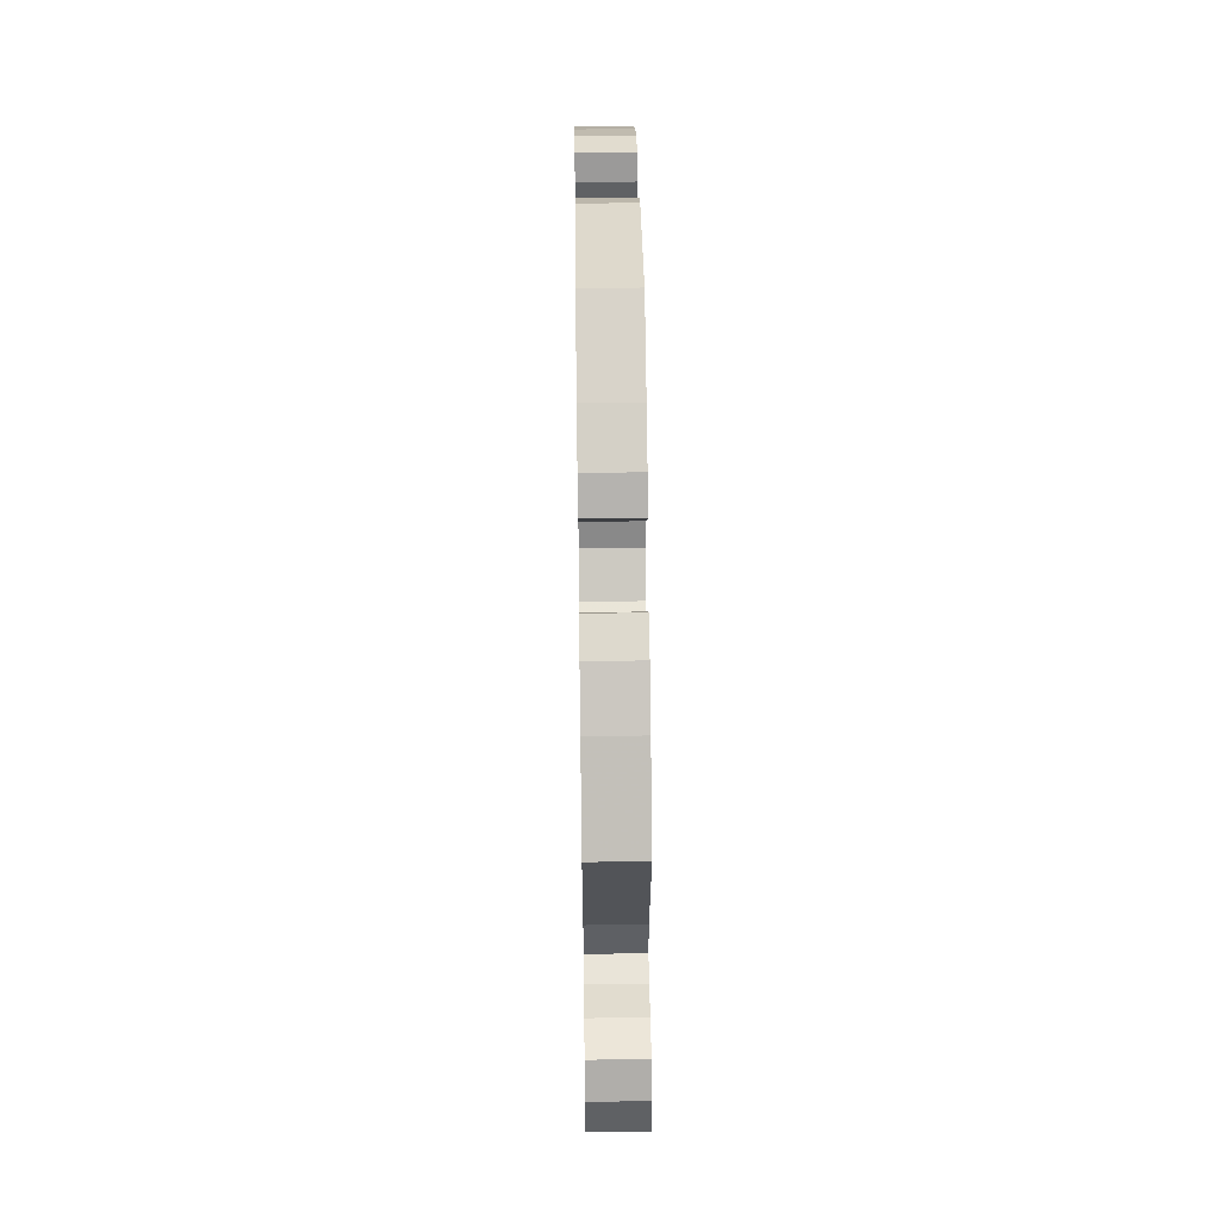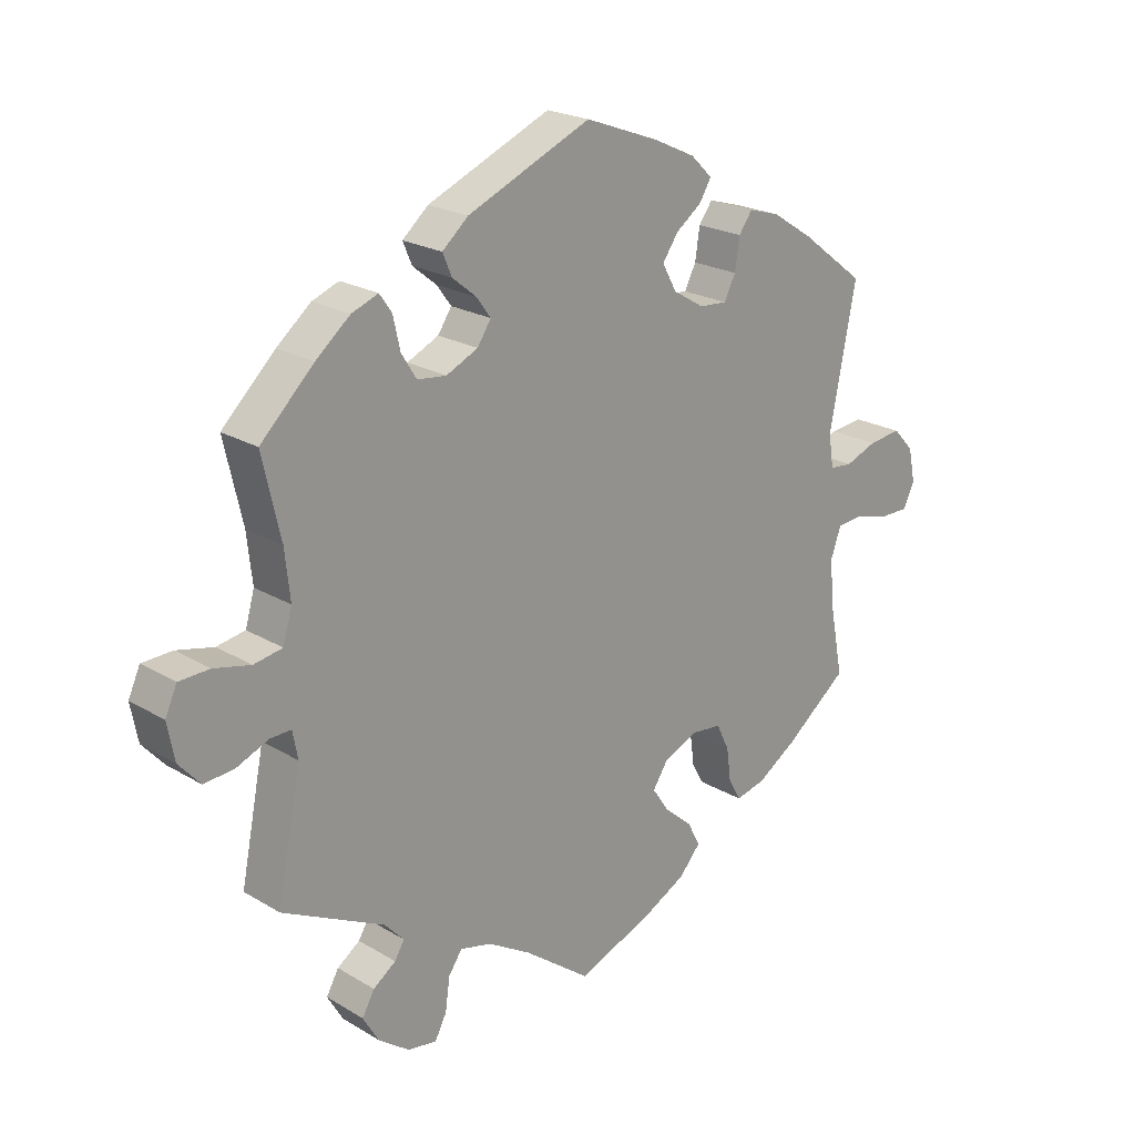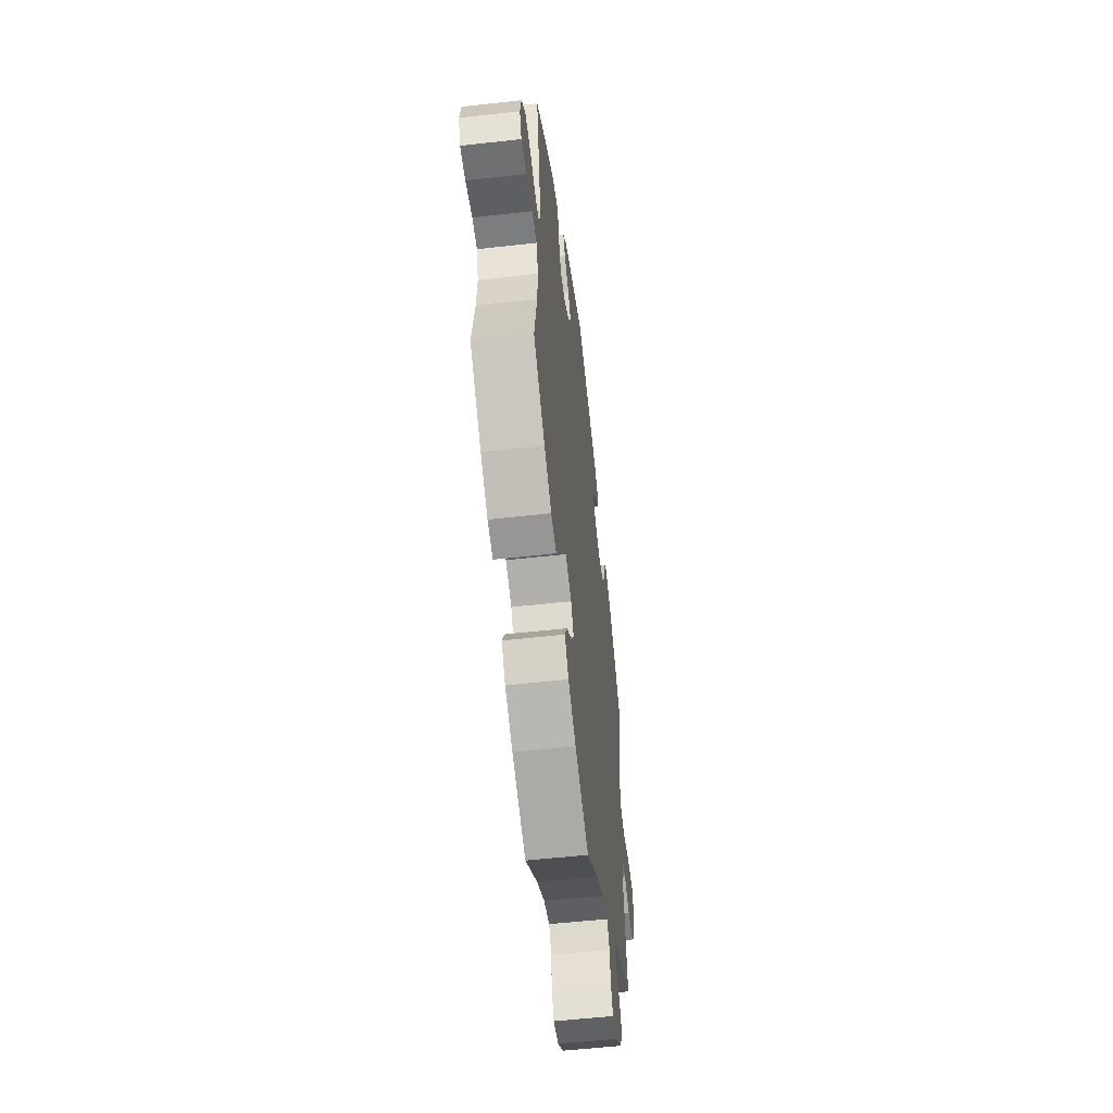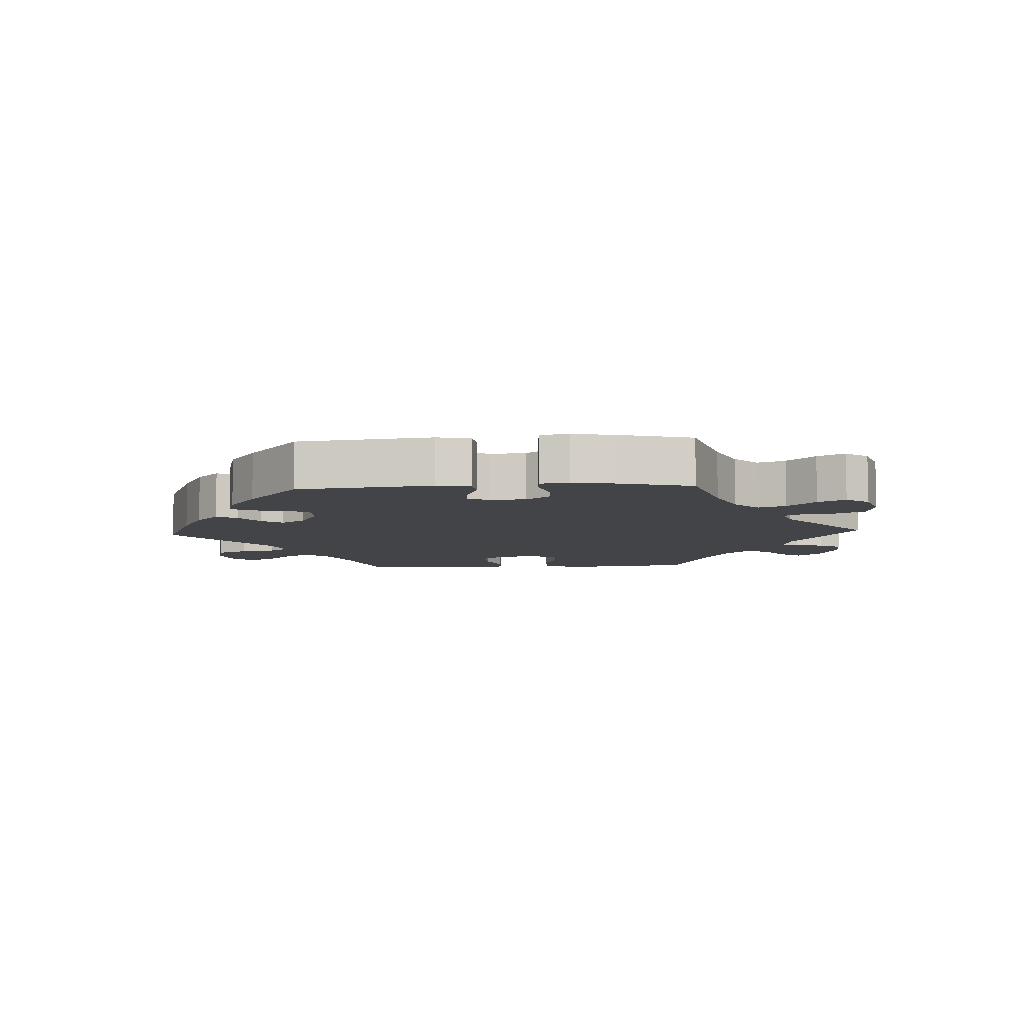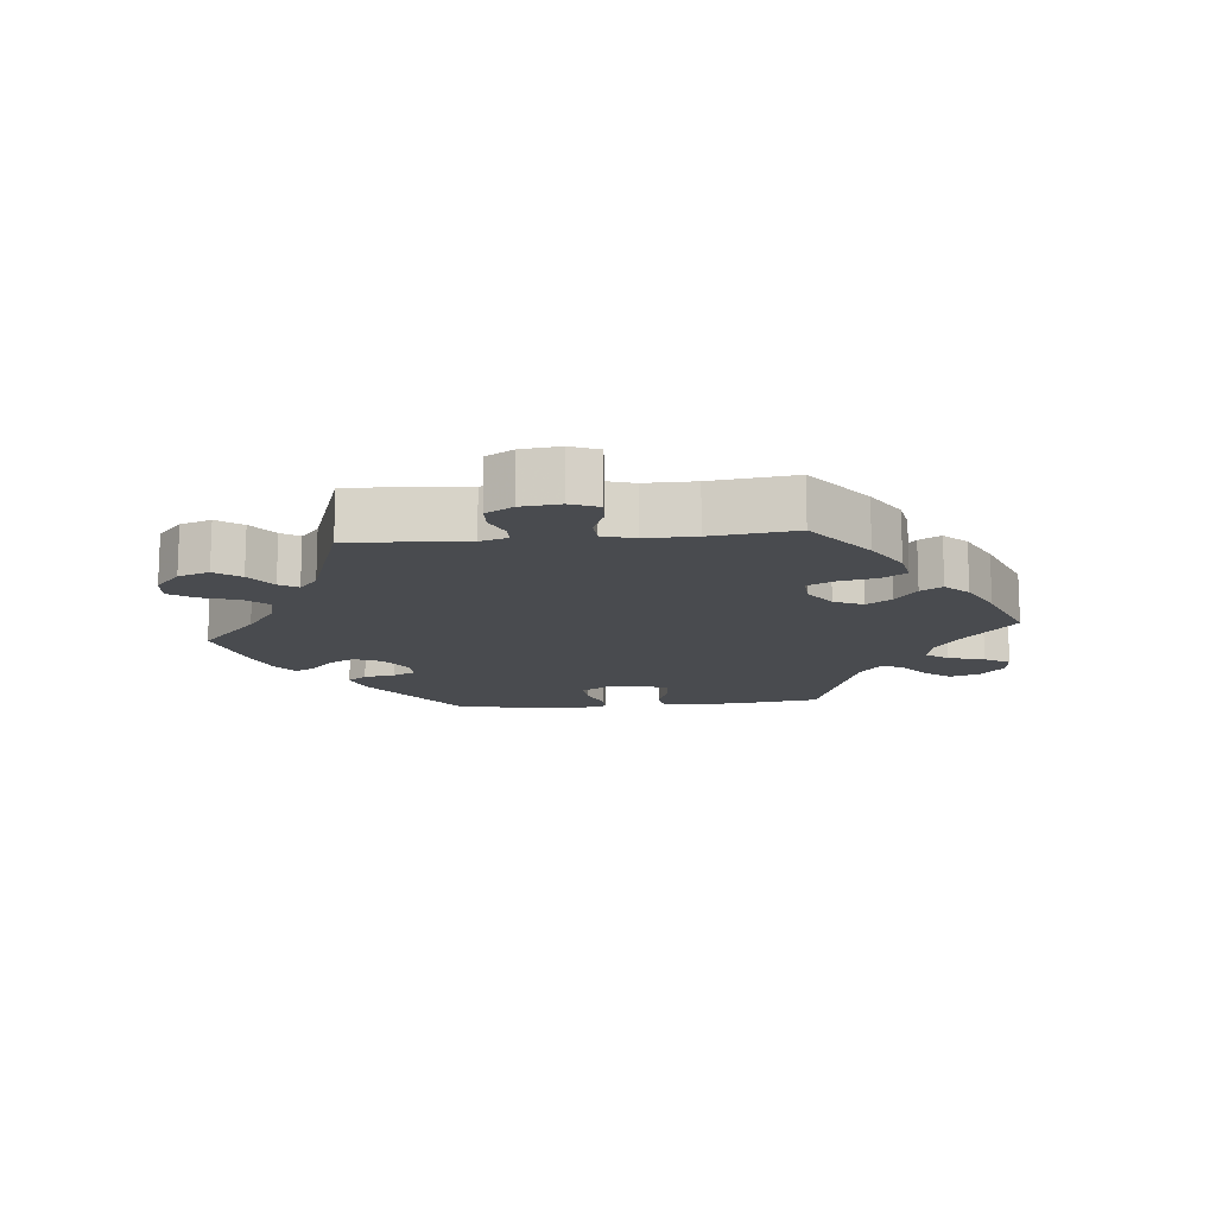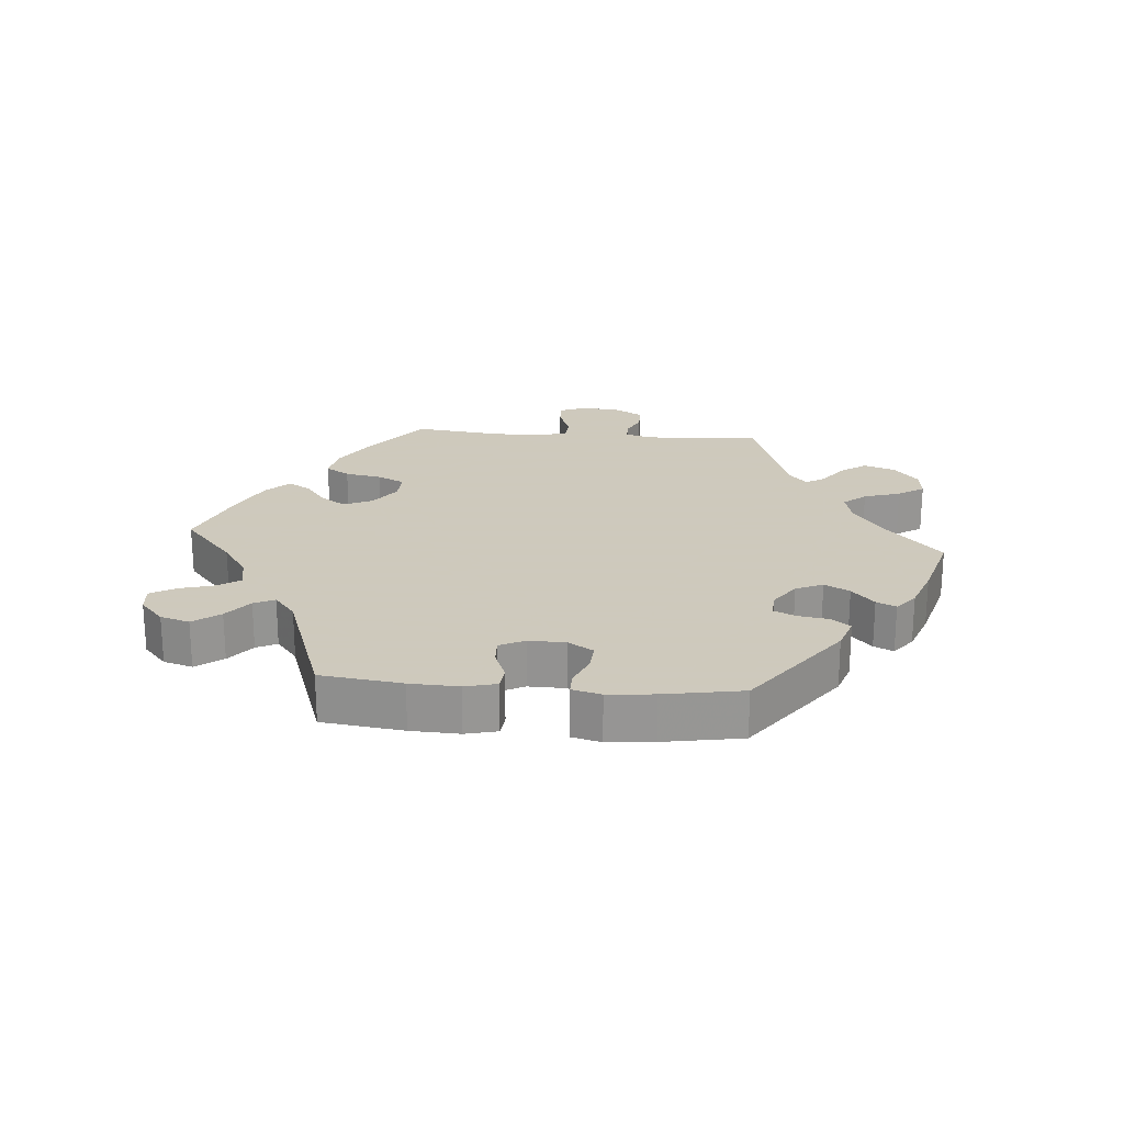
<metadata>
{"format":"obj","ext":"obj","renderer":"f3d","projection":"perspective","resolution":1024,"background":"white","views":[{"elev":55.7,"azim":-90.8,"up":"+Z"},{"elev":21.7,"azim":136.3,"up":"+Z"},{"elev":-54.8,"azim":-83.2,"up":"+Z"},{"elev":-8.0,"azim":33.0,"up":"+Y"},{"elev":-14.0,"azim":155.4,"up":"+Y"},{"elev":22.6,"azim":-25.3,"up":"+Y"}]}
</metadata>
<code>
v 0.473 0.07 0.167
v 0.465 0.07 0.093
v 0.479 0.07 0.044
v 0.523 0.07 0.036
v 0.58 0.07 0.049
v 0.627 0.07 0.047
v 0.645 0.07 0.007
v 0.634 0.07 -0.05
v 0.601 0.07 -0.087
v 0.554 0.07 -0.083
v 0.505 0.07 -0.062
v 0.472 0.07 -0.061
v 0.464 0.07 -0.103
v 0.501 0.07 -0.289
v 0.343 0.07 -0.367
v 0.313 0.07 -0.399
v 0.328 0.07 -0.424
v 0.363 0.07 -0.449
v 0.382 0.07 -0.483
v 0.358 0.07 -0.524
v 0.31 0.07 -0.559
v 0.265 0.07 -0.566
v 0.247 0.07 -0.531
v 0.24 0.07 -0.481
v 0.219 0.07 -0.45
v 0.17 0.07 -0.462
v 0.104 0.07 -0.501
v 0.001 0.07 -0.578
v -0.117 0.07 -0.531
v -0.183 0.07 -0.496
v -0.216 0.07 -0.458
v -0.196 0.07 -0.42
v -0.153 0.07 -0.383
v -0.127 0.07 -0.345
v -0.151 0.07 -0.308
v -0.202 0.07 -0.285
v -0.25 0.07 -0.29
v -0.27 0.07 -0.331
v -0.277 0.07 -0.383
v -0.296 0.07 -0.416
v -0.342 0.07 -0.405
v -0.404 0.07 -0.365
v -0.501 0.07 -0.289
v -0.479 0.07 -0.175
v -0.474 0.07 -0.107
v -0.49 0.07 -0.062
v -0.53 0.07 -0.059
v -0.585 0.07 -0.073
v -0.629 0.07 -0.073
v -0.646 0.07 -0.036
v -0.635 0.07 0.016
v -0.603 0.07 0.05
v -0.552 0.07 0.044
v -0.503 0.07 0.025
v -0.468 0.07 0.028
v -0.46 0.07 0.079
v -0.501 0.07 0.289
v -0.401 0.07 0.365
v -0.338 0.07 0.405
v -0.29 0.07 0.419
v -0.269 0.07 0.39
v -0.262 0.07 0.342
v -0.244 0.07 0.307
v -0.201 0.07 0.31
v -0.153 0.07 0.339
v -0.131 0.07 0.379
v -0.155 0.07 0.414
v -0.195 0.07 0.444
v -0.213 0.07 0.474
v -0.18 0.07 0.506
v -0.115 0.07 0.536
v -0.001 0.07 0.578
v 0.19 0.07 0.495
v 0.23 0.07 0.46
v 0.216 0.07 0.427
v 0.179 0.07 0.397
v 0.157 0.07 0.367
v 0.178 0.07 0.335
v 0.227 0.07 0.312
v 0.272 0.07 0.317
v 0.295 0.07 0.354
v 0.306 0.07 0.403
v 0.325 0.07 0.43
v 0.366 0.07 0.414
v 0.419 0.07 0.37
v 0.501 0.07 0.29
v 0.473 0 0.167
v 0.465 0 0.093
v 0.479 0 0.044
v 0.523 0 0.036
v 0.58 0 0.049
v 0.627 0 0.047
v 0.645 0 0.007
v 0.634 0 -0.05
v 0.601 0 -0.087
v 0.554 0 -0.083
v 0.505 0 -0.062
v 0.472 0 -0.061
v 0.464 0 -0.103
v 0.501 0 -0.289
v 0.343 0 -0.367
v 0.313 0 -0.399
v 0.328 0 -0.424
v 0.363 0 -0.449
v 0.382 0 -0.483
v 0.358 0 -0.524
v 0.31 0 -0.559
v 0.265 0 -0.566
v 0.247 0 -0.531
v 0.24 0 -0.481
v 0.219 0 -0.45
v 0.17 0 -0.462
v 0.104 0 -0.501
v 0.001 0 -0.578
v -0.117 0 -0.531
v -0.183 0 -0.496
v -0.216 0 -0.458
v -0.196 0 -0.42
v -0.153 0 -0.383
v -0.127 0 -0.345
v -0.151 0 -0.308
v -0.202 0 -0.285
v -0.25 0 -0.29
v -0.27 0 -0.331
v -0.277 0 -0.383
v -0.296 0 -0.416
v -0.342 0 -0.405
v -0.404 0 -0.365
v -0.501 0 -0.289
v -0.479 0 -0.175
v -0.474 0 -0.107
v -0.49 0 -0.062
v -0.53 0 -0.059
v -0.585 0 -0.073
v -0.629 0 -0.073
v -0.646 0 -0.036
v -0.635 0 0.016
v -0.603 0 0.05
v -0.552 0 0.044
v -0.503 0 0.025
v -0.468 0 0.028
v -0.46 0 0.079
v -0.501 0 0.289
v -0.401 0 0.365
v -0.338 0 0.405
v -0.29 0 0.419
v -0.269 0 0.39
v -0.262 0 0.342
v -0.244 0 0.307
v -0.201 0 0.31
v -0.153 0 0.339
v -0.131 0 0.379
v -0.155 0 0.414
v -0.195 0 0.444
v -0.213 0 0.474
v -0.18 0 0.506
v -0.115 0 0.536
v -0.001 0 0.578
v 0.19 0 0.495
v 0.23 0 0.46
v 0.216 0 0.427
v 0.179 0 0.397
v 0.157 0 0.367
v 0.178 0 0.335
v 0.227 0 0.312
v 0.272 0 0.317
v 0.295 0 0.354
v 0.306 0 0.403
v 0.325 0 0.43
v 0.366 0 0.414
v 0.419 0 0.37
v 0.501 0 0.29
f 85 86 1
f 84 85 1 2
f 81 82 83 84
f 80 81 84 2
f 79 80 2 3
f 78 79 3
f 73 74 75 76
f 73 76 77
f 72 73 77
f 71 72 77 78
f 67 68 69 70
f 66 67 70 71
f 59 60 61 62
f 59 62 63
f 56 57 58 59
f 55 56 59 63
f 51 52 53 54
f 49 50 51 54
f 47 48 49 54
f 46 47 54 55
f 45 46 55 63
f 41 42 43 44
f 38 39 40 41
f 37 38 41 44
f 36 37 44 45
f 30 31 32 33
f 30 33 34
f 27 28 29 30
f 26 27 30 34
f 25 26 34 35
f 21 22 23 24
f 21 24 25
f 20 21 25
f 17 18 19 20
f 16 17 20 25
f 15 16 25 35
f 13 14 15 35
f 8 9 10 11
f 8 11 12
f 7 8 12
f 4 5 6 7
f 3 4 7 12
f 66 71 78 3
f 36 45 63 64
f 36 64 65
f 35 36 65 66
f 13 35 66
f 3 12 13 66
f 87 172 171
f 88 87 171 170
f 170 169 168 167
f 88 170 167 166
f 89 88 166 165
f 89 165 164
f 162 161 160 159
f 163 162 159
f 163 159 158
f 164 163 158 157
f 156 155 154 153
f 157 156 153 152
f 148 147 146 145
f 149 148 145
f 145 144 143 142
f 149 145 142 141
f 140 139 138 137
f 140 137 136 135
f 140 135 134 133
f 141 140 133 132
f 149 141 132 131
f 130 129 128 127
f 127 126 125 124
f 130 127 124 123
f 131 130 123 122
f 119 118 117 116
f 120 119 116
f 116 115 114 113
f 120 116 113 112
f 121 120 112 111
f 110 109 108 107
f 111 110 107
f 111 107 106
f 106 105 104 103
f 111 106 103 102
f 121 111 102 101
f 121 101 100 99
f 97 96 95 94
f 98 97 94
f 98 94 93
f 93 92 91 90
f 98 93 90 89
f 89 164 157 152
f 150 149 131 122
f 151 150 122
f 152 151 122 121
f 152 121 99
f 152 99 98 89
f 1 87 88 2
f 2 88 89 3
f 3 89 90 4
f 4 90 91 5
f 5 91 92 6
f 6 92 93 7
f 7 93 94 8
f 8 94 95 9
f 9 95 96 10
f 10 96 97 11
f 11 97 98 12
f 12 98 99 13
f 13 99 100 14
f 14 100 101 15
f 15 101 102 16
f 16 102 103 17
f 17 103 104 18
f 18 104 105 19
f 19 105 106 20
f 20 106 107 21
f 21 107 108 22
f 22 108 109 23
f 23 109 110 24
f 24 110 111 25
f 25 111 112 26
f 26 112 113 27
f 27 113 114 28
f 28 114 115 29
f 29 115 116 30
f 30 116 117 31
f 31 117 118 32
f 32 118 119 33
f 33 119 120 34
f 34 120 121 35
f 35 121 122 36
f 36 122 123 37
f 37 123 124 38
f 38 124 125 39
f 39 125 126 40
f 40 126 127 41
f 41 127 128 42
f 42 128 129 43
f 43 129 130 44
f 44 130 131 45
f 45 131 132 46
f 46 132 133 47
f 47 133 134 48
f 48 134 135 49
f 49 135 136 50
f 50 136 137 51
f 51 137 138 52
f 52 138 139 53
f 53 139 140 54
f 54 140 141 55
f 55 141 142 56
f 56 142 143 57
f 57 143 144 58
f 58 144 145 59
f 59 145 146 60
f 60 146 147 61
f 61 147 148 62
f 62 148 149 63
f 63 149 150 64
f 64 150 151 65
f 65 151 152 66
f 66 152 153 67
f 67 153 154 68
f 68 154 155 69
f 69 155 156 70
f 70 156 157 71
f 71 157 158 72
f 72 158 159 73
f 73 159 160 74
f 74 160 161 75
f 75 161 162 76
f 76 162 163 77
f 77 163 164 78
f 78 164 165 79
f 79 165 166 80
f 80 166 167 81
f 81 167 168 82
f 82 168 169 83
f 83 169 170 84
f 84 170 171 85
f 85 171 172 86
f 86 172 87 1

</code>
